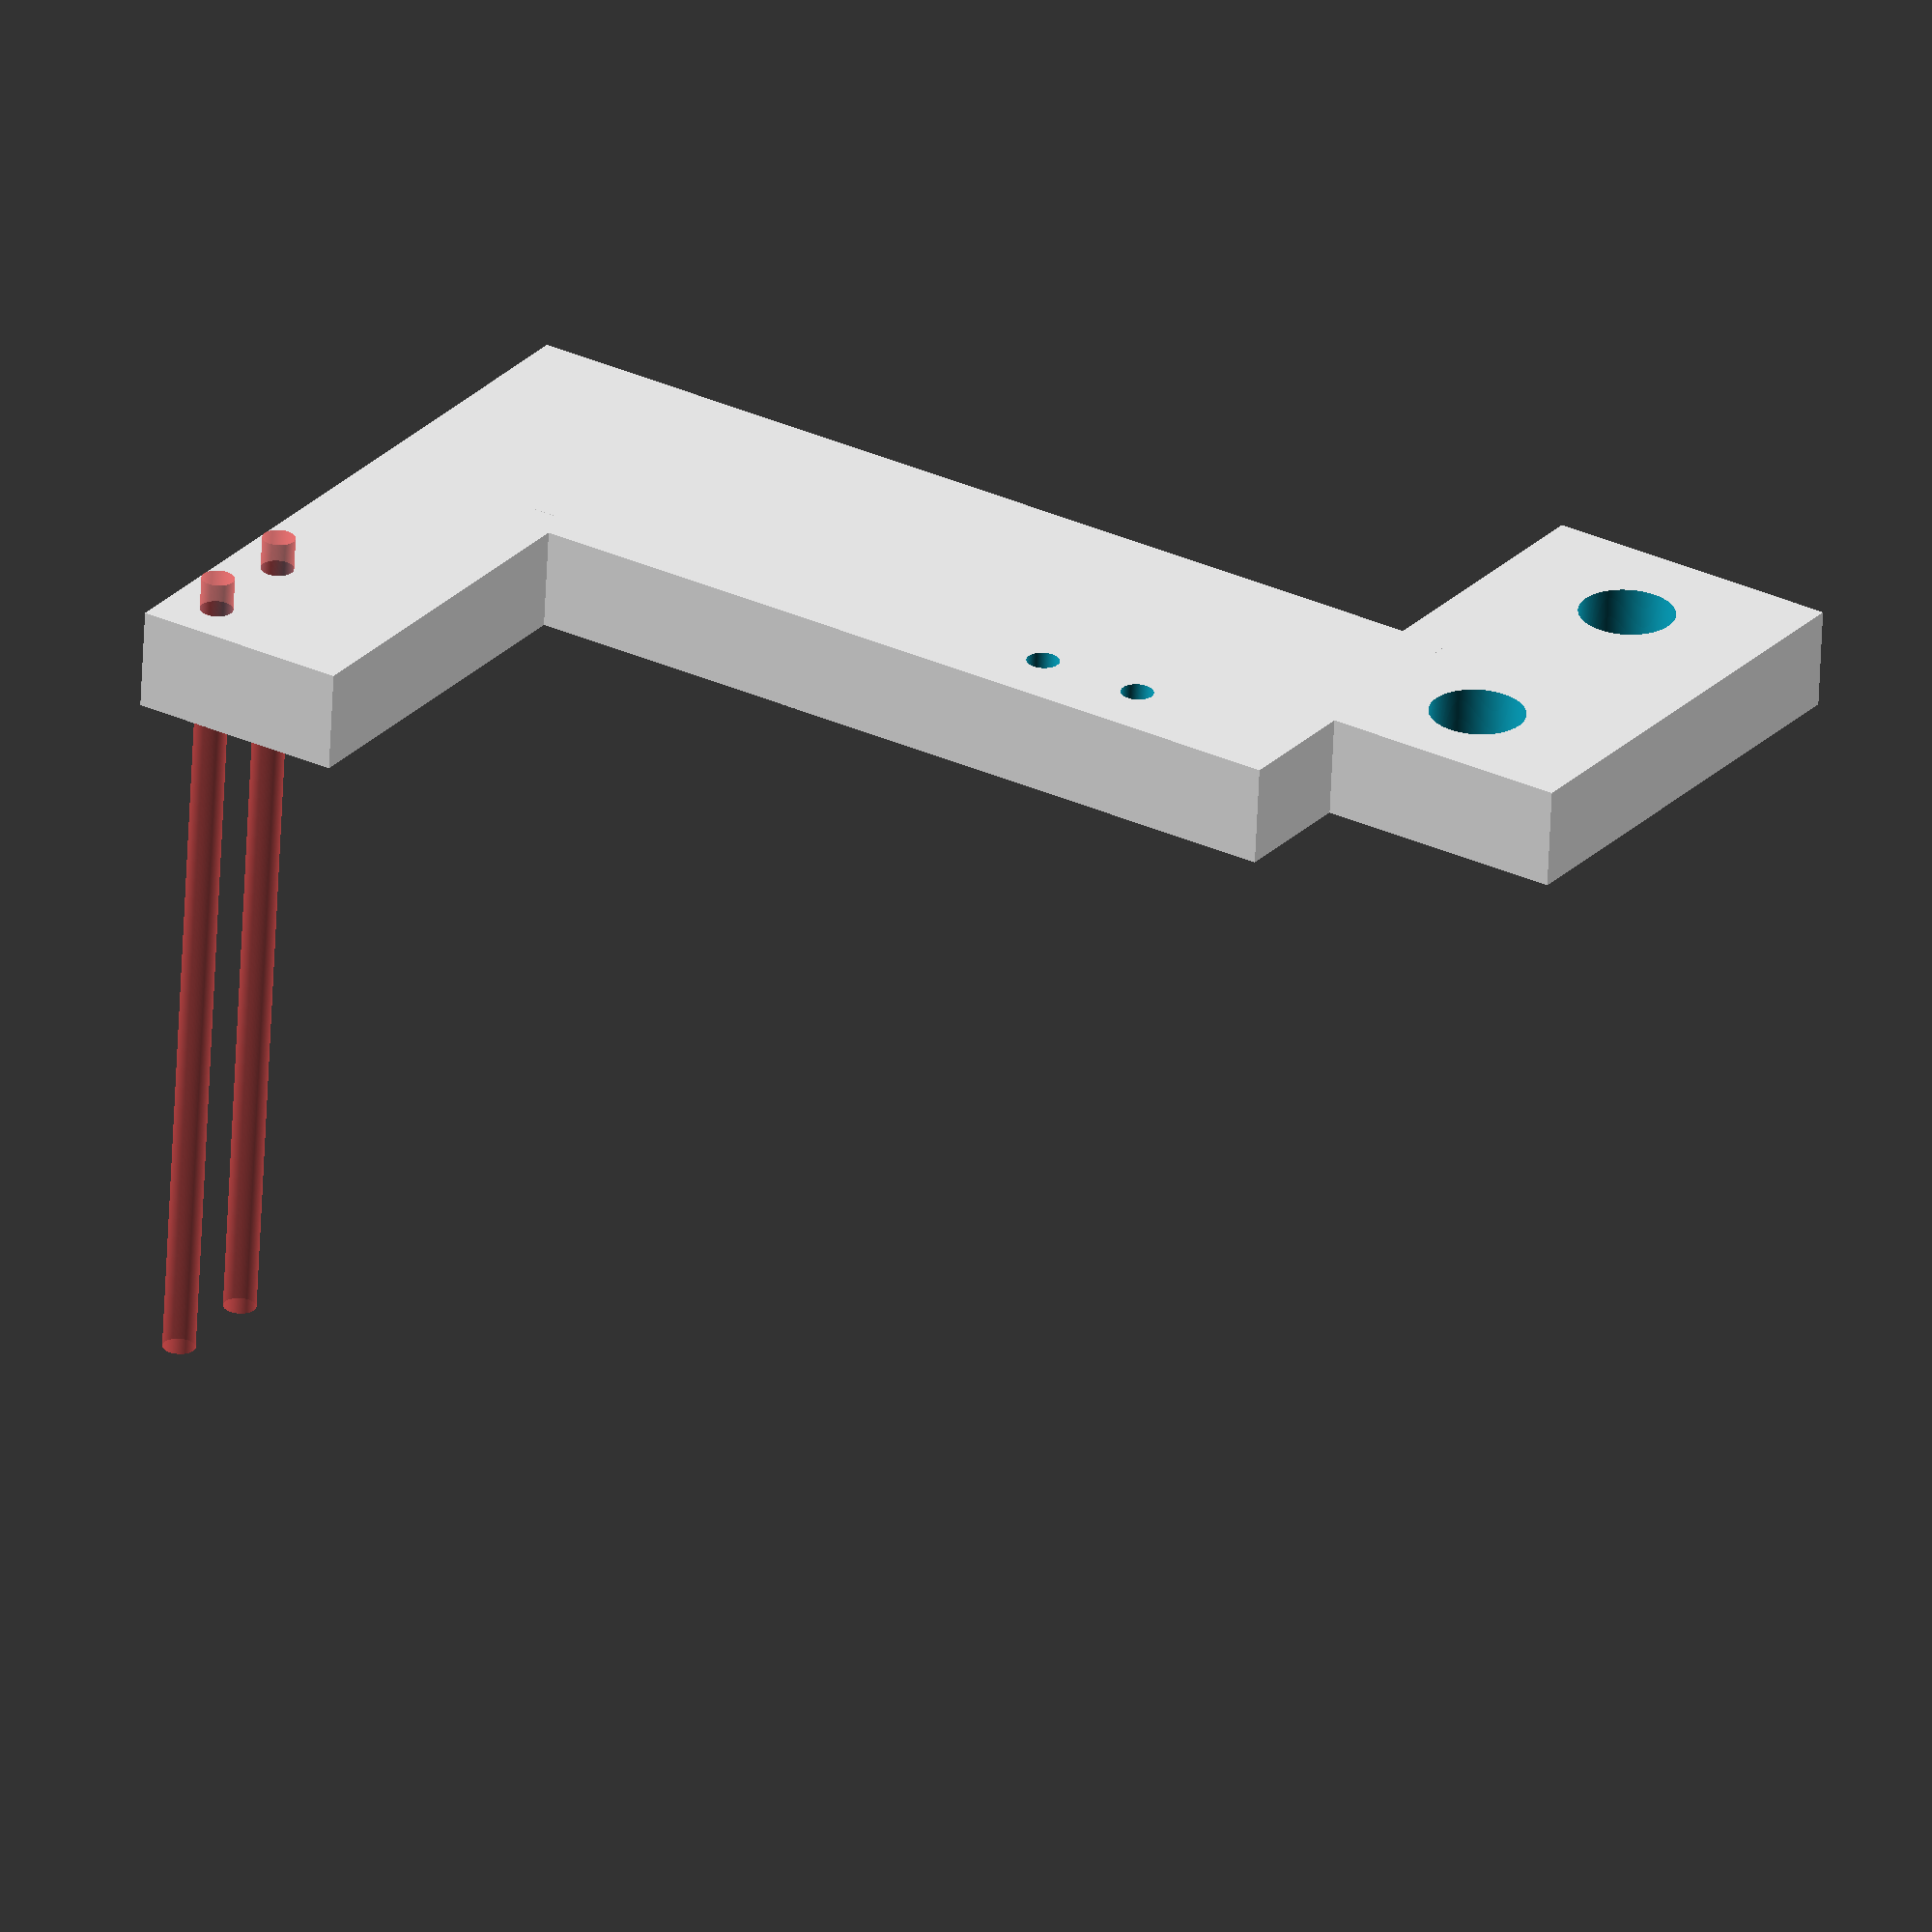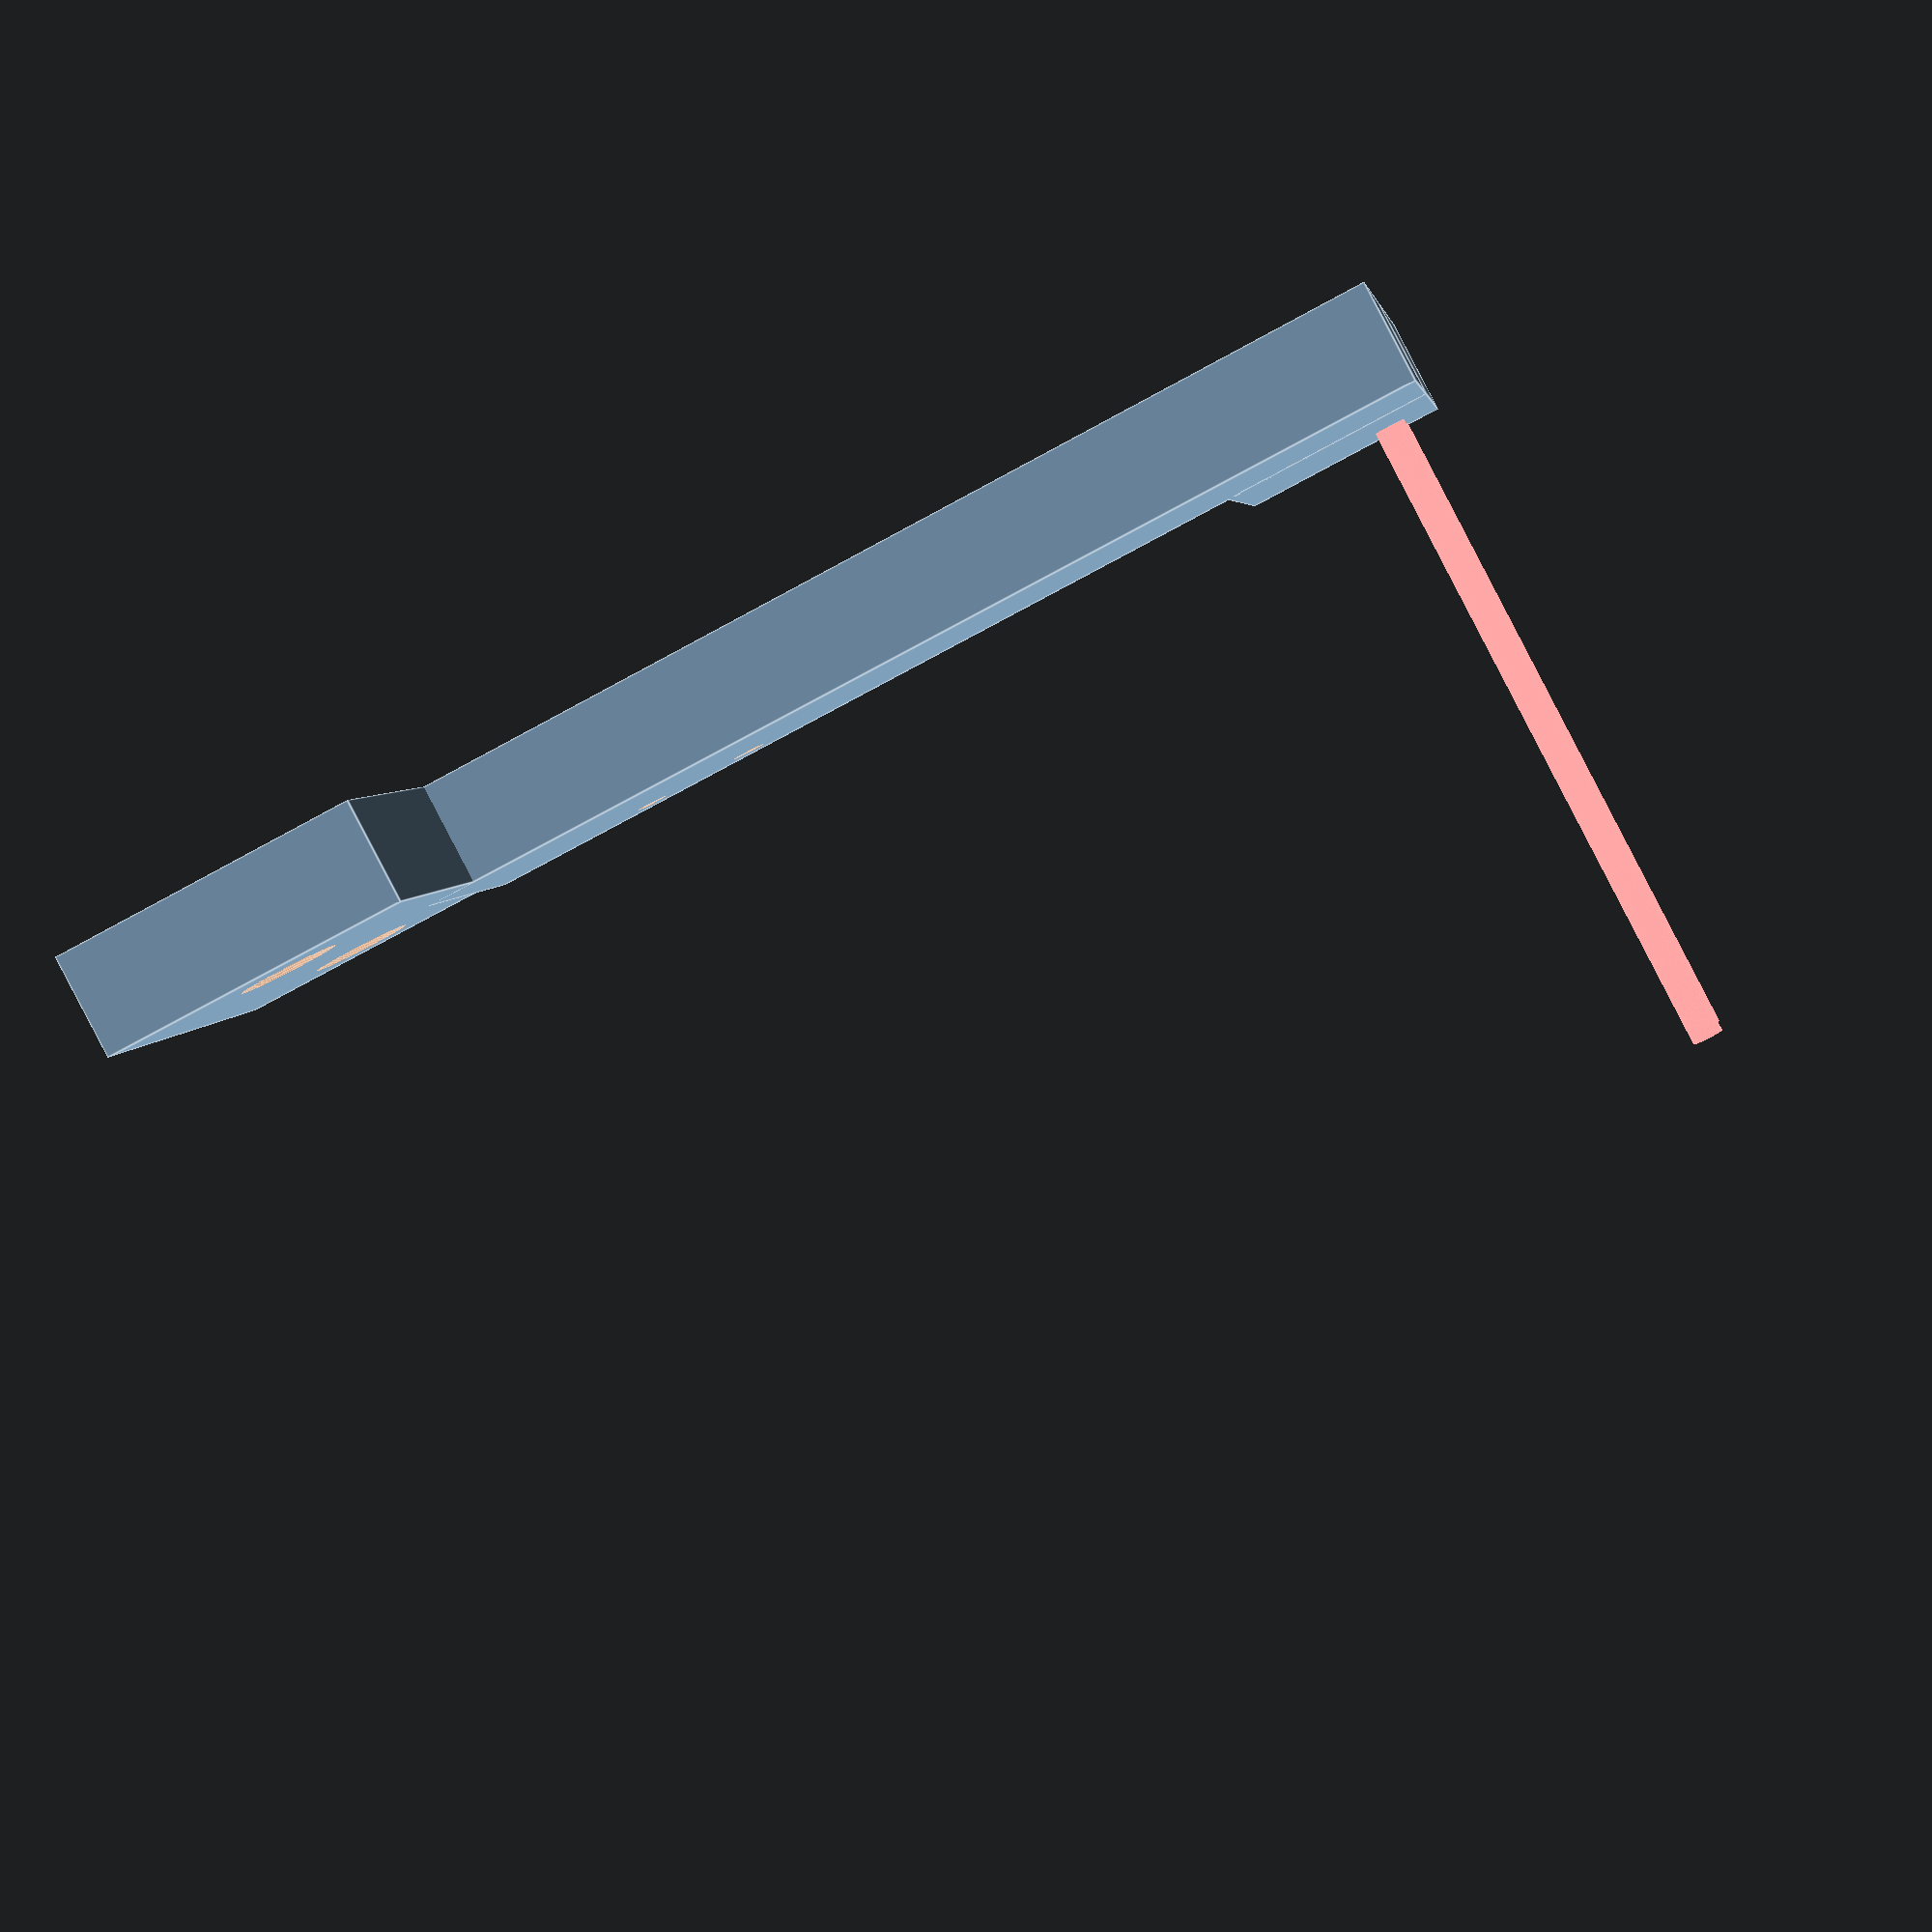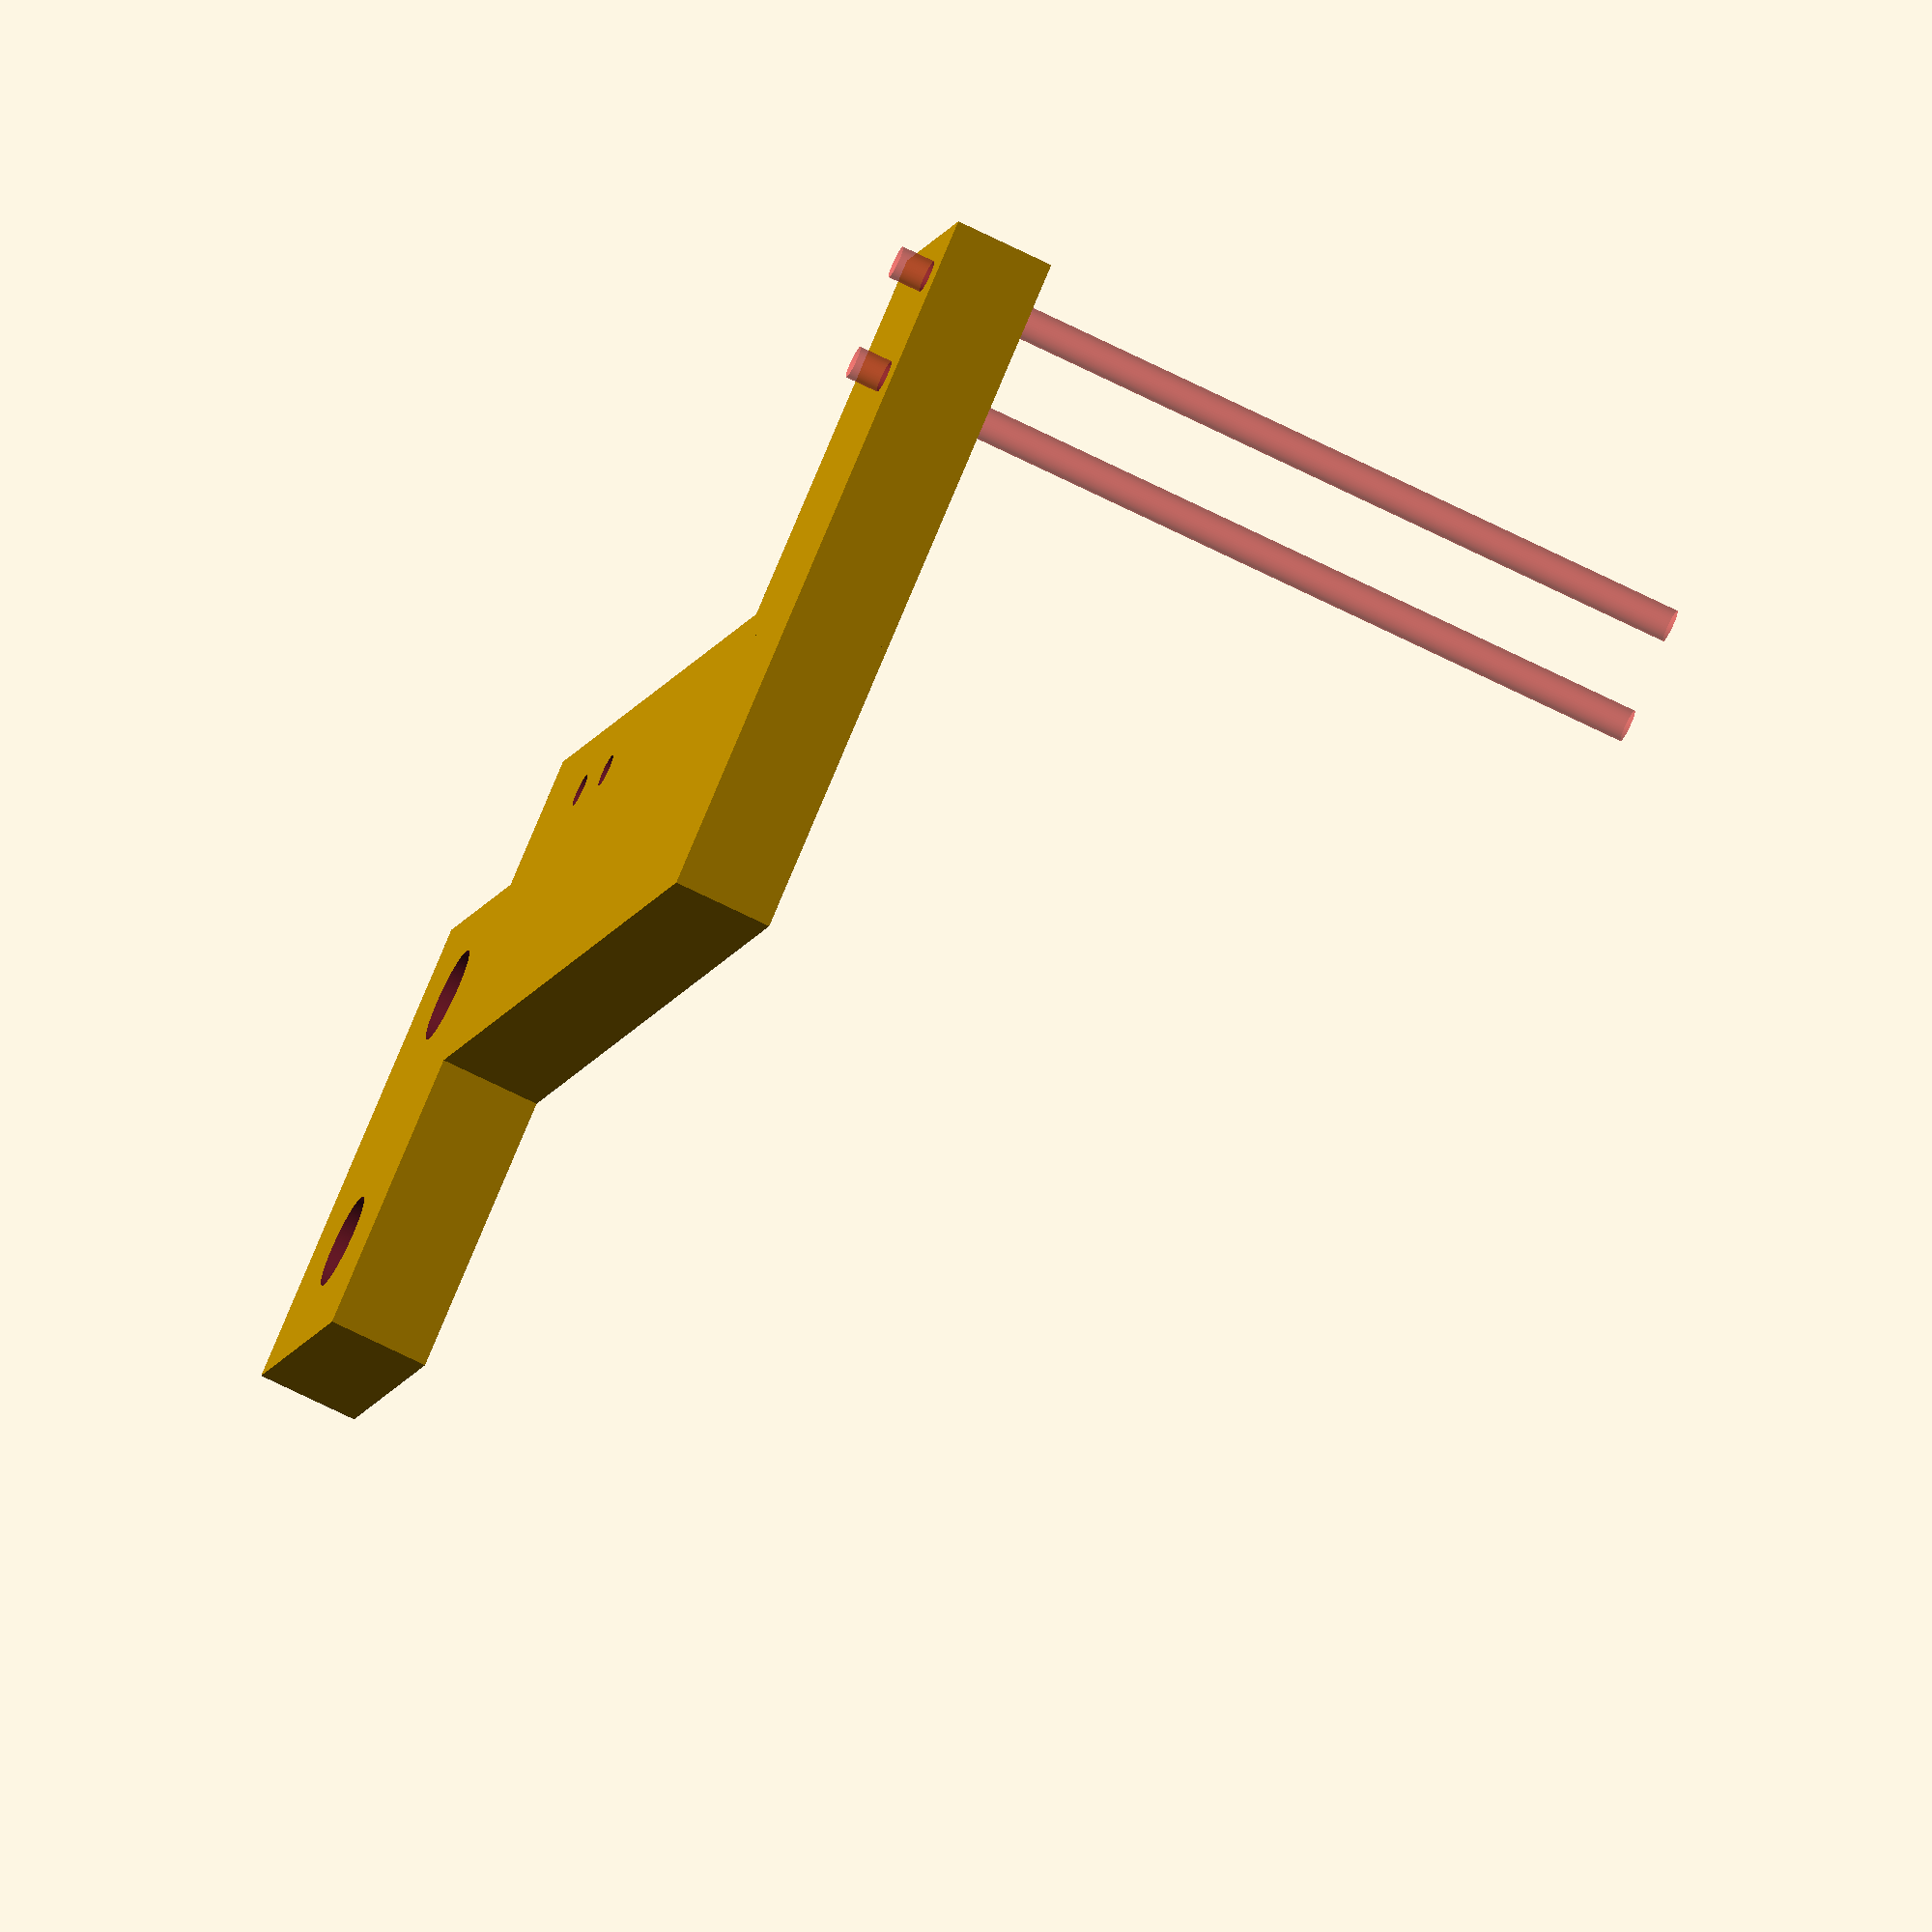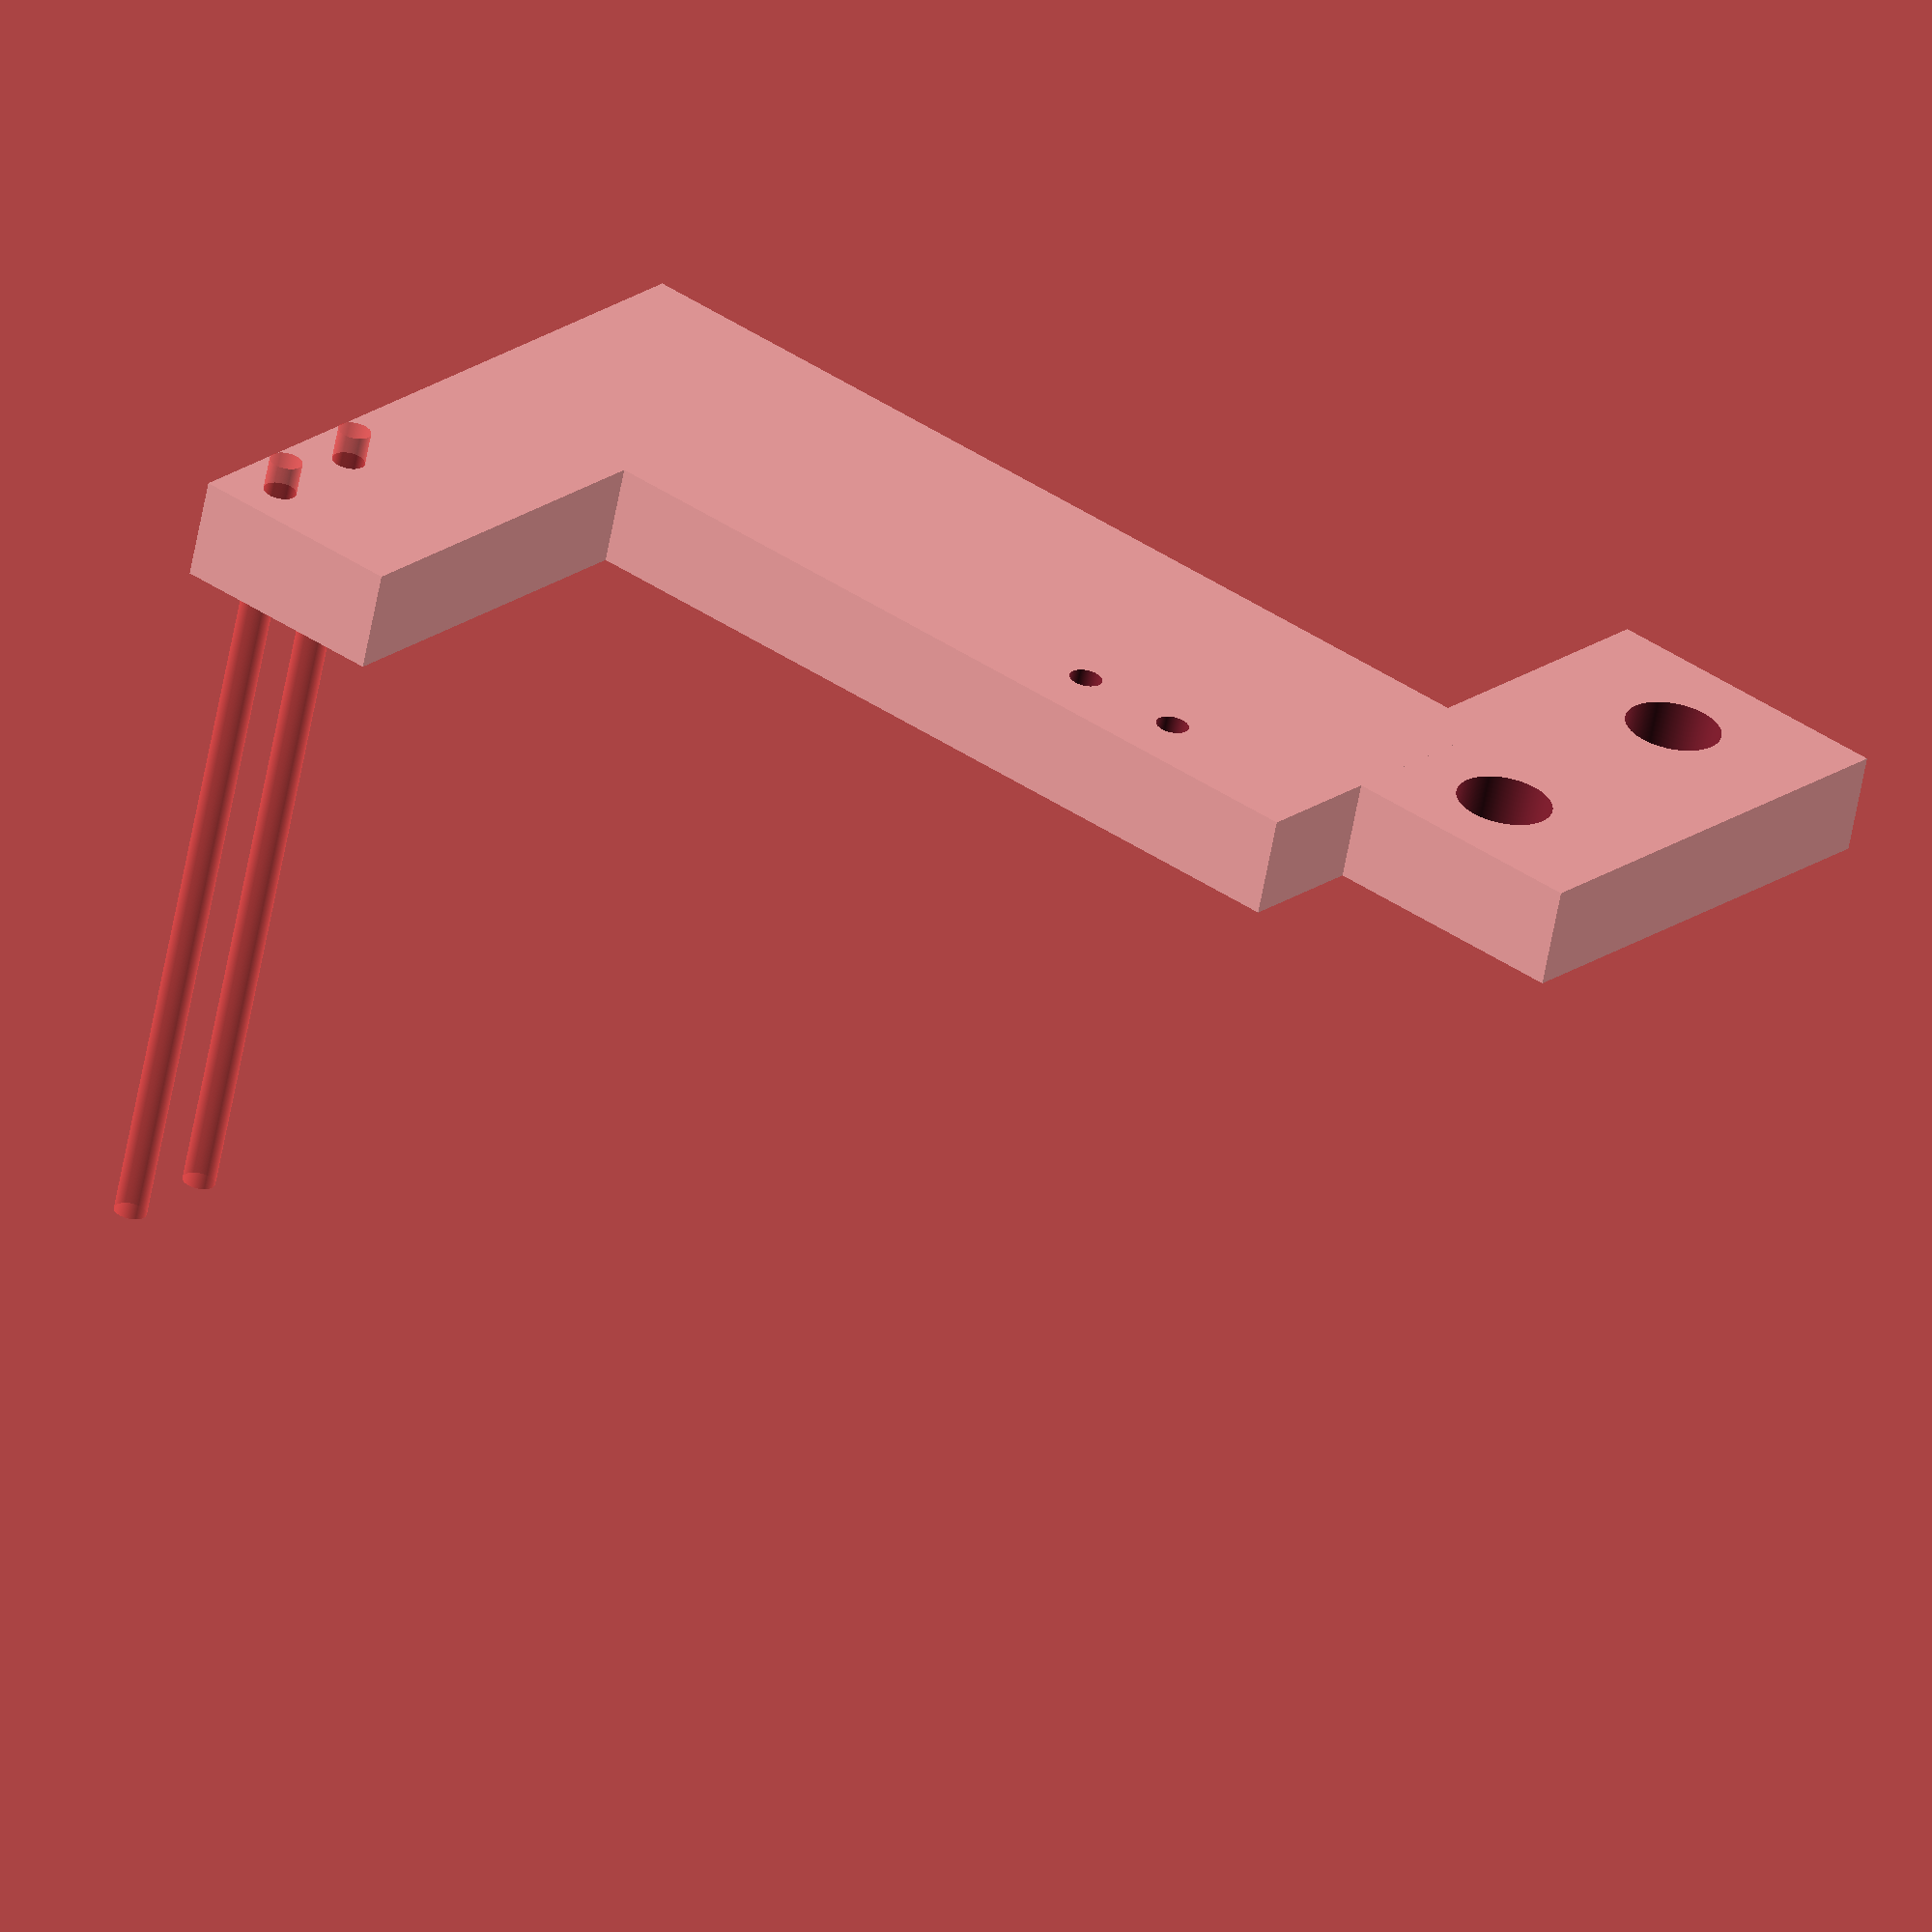
<openscad>


//endstop_mod();

xyendstop();

module xyendstop(){

difference(){
union(){
cube([18,29,6]);
translate([15,-8,0])cube([53+15-6,20,6]);
translate([15+40+15-6,-8-11-12,0])cube([13,25,6]);
}
translate([0,6,0]){
translate([9,0,-2])cylinder(r=5.7/2,h=50,$fn=300);
translate([9,16,-2])cylinder(r=5.7/2,h=50,$fn=300);
}

translate([0,-9,0]){
translate([26,5,-2])cylinder(r=1.95/2,h=50,$fn=300);
translate([26+6.5,5,-2])cylinder(r=1.95/2,h=50,$fn=300);
}

translate([0+15-6,-12-12,0]){
translate([9+56,16-20,-2])#cylinder(r=1.95/2,h=50,$fn=300);
translate([9+56,16-20+6.5,-2])#cylinder(r=1.95/2,h=50,$fn=300);
}
}
}



module endstop_mod(){
//WMYCONGCONG 50 PCS Micro Switch AC 2A 125V 3 Pin SPDT Limit Micro Switch Long Hinge Lever
difference(){
color("black")cube([12.8,6.5,5.7]);
translate([0,0,-5]){
translate([12.8/2-6.5/2,5.2,0])cylinder(r=2/2,h=50,$fn=300);
translate([12.8/2+6.5/2,5.2,0])cylinder(r=2/2,h=50,$fn=300);
}
}
}

</openscad>
<views>
elev=242.9 azim=147.2 roll=2.6 proj=o view=wireframe
elev=269.3 azim=351.9 roll=332.4 proj=p view=edges
elev=72.0 azim=121.0 roll=243.7 proj=o view=wireframe
elev=242.0 azim=141.6 roll=10.4 proj=o view=solid
</views>
